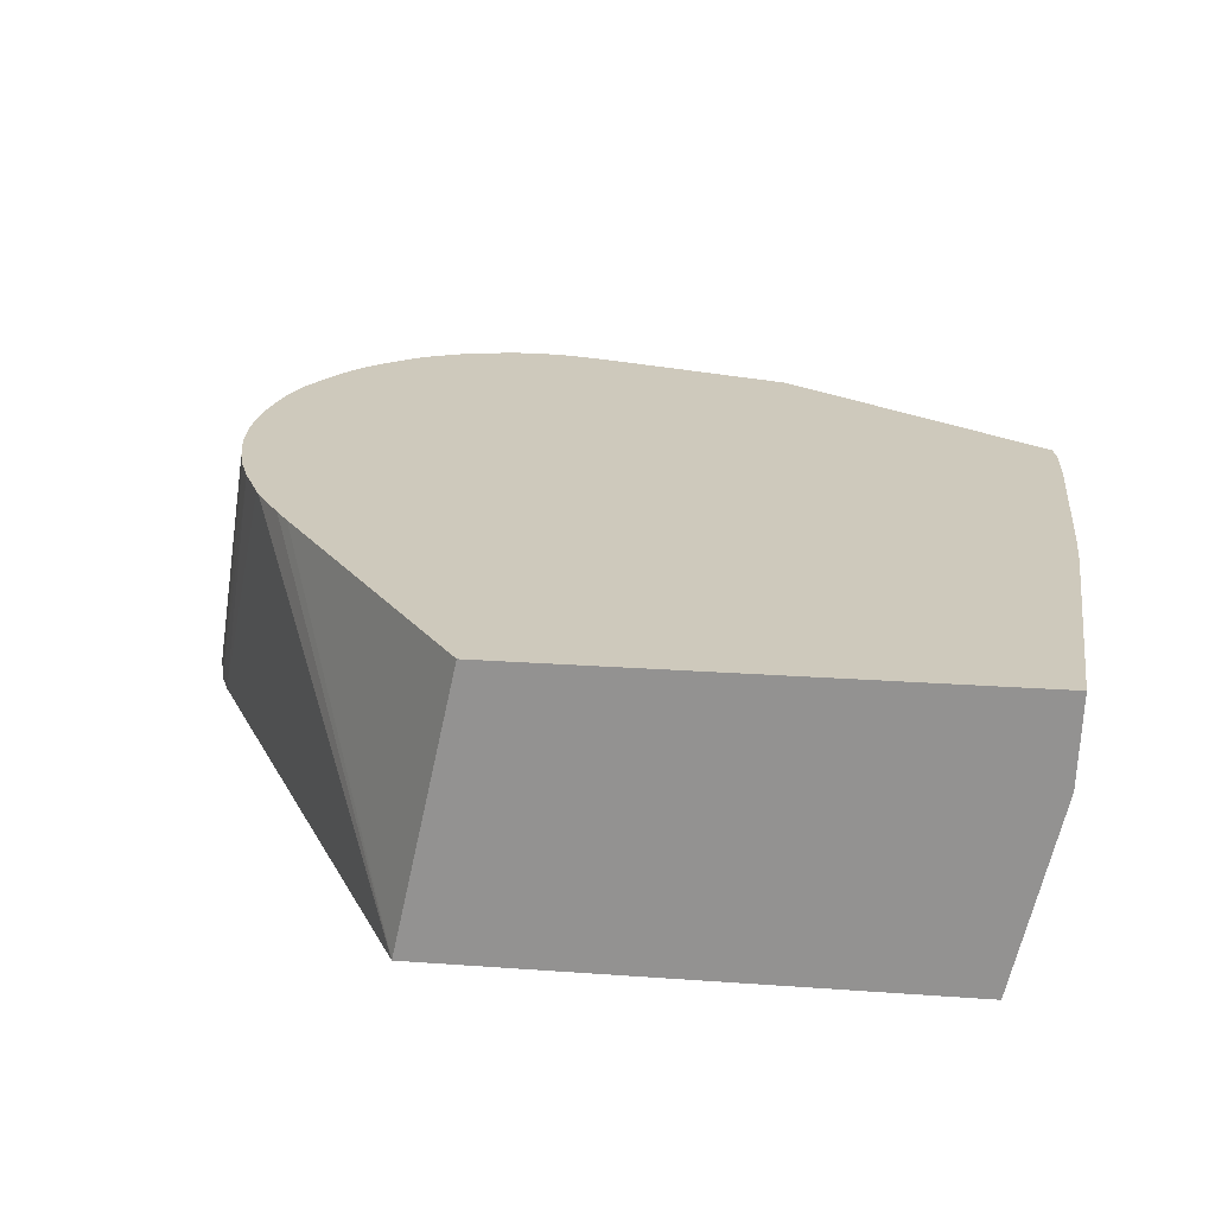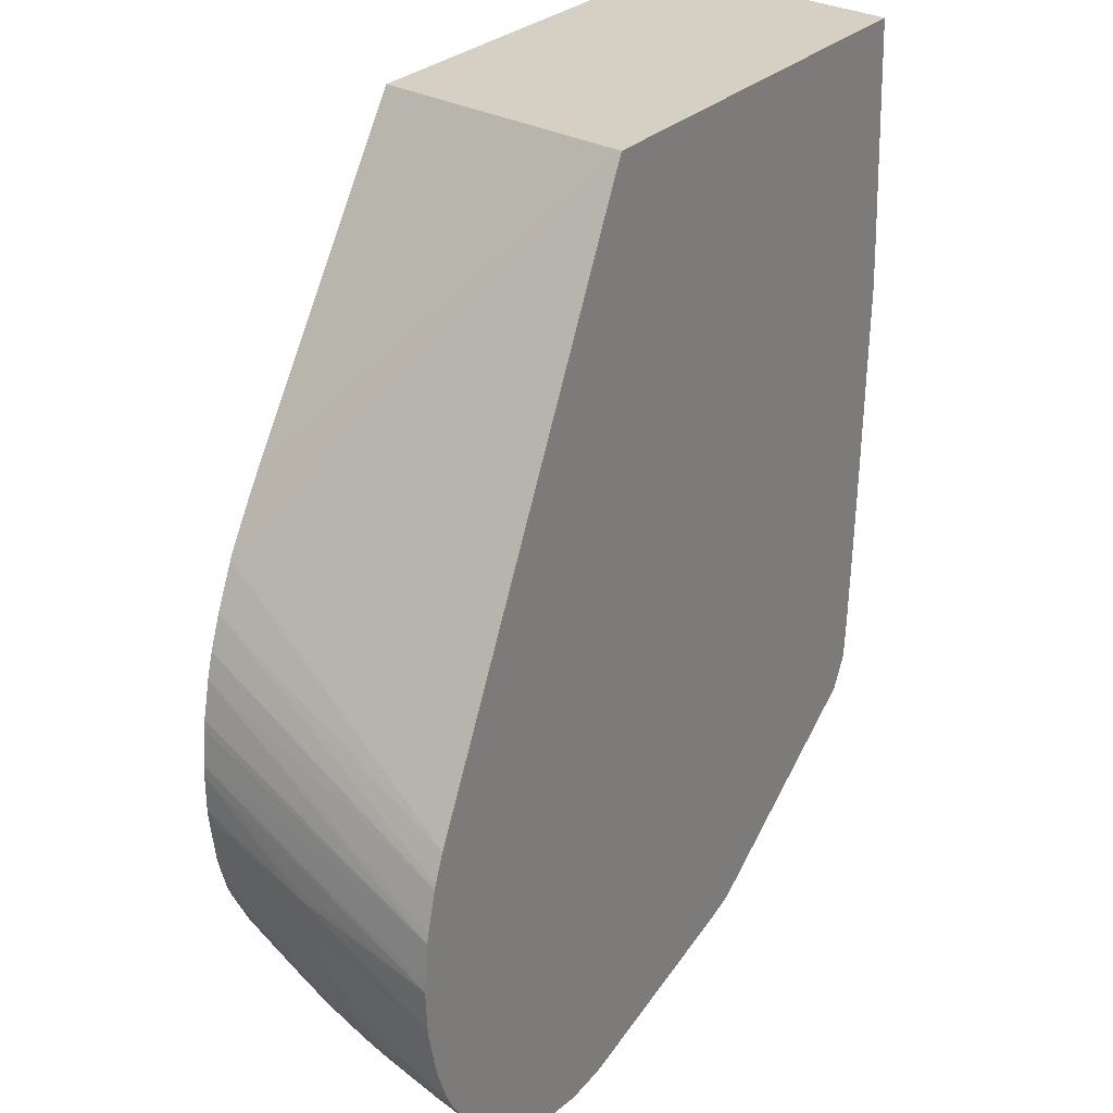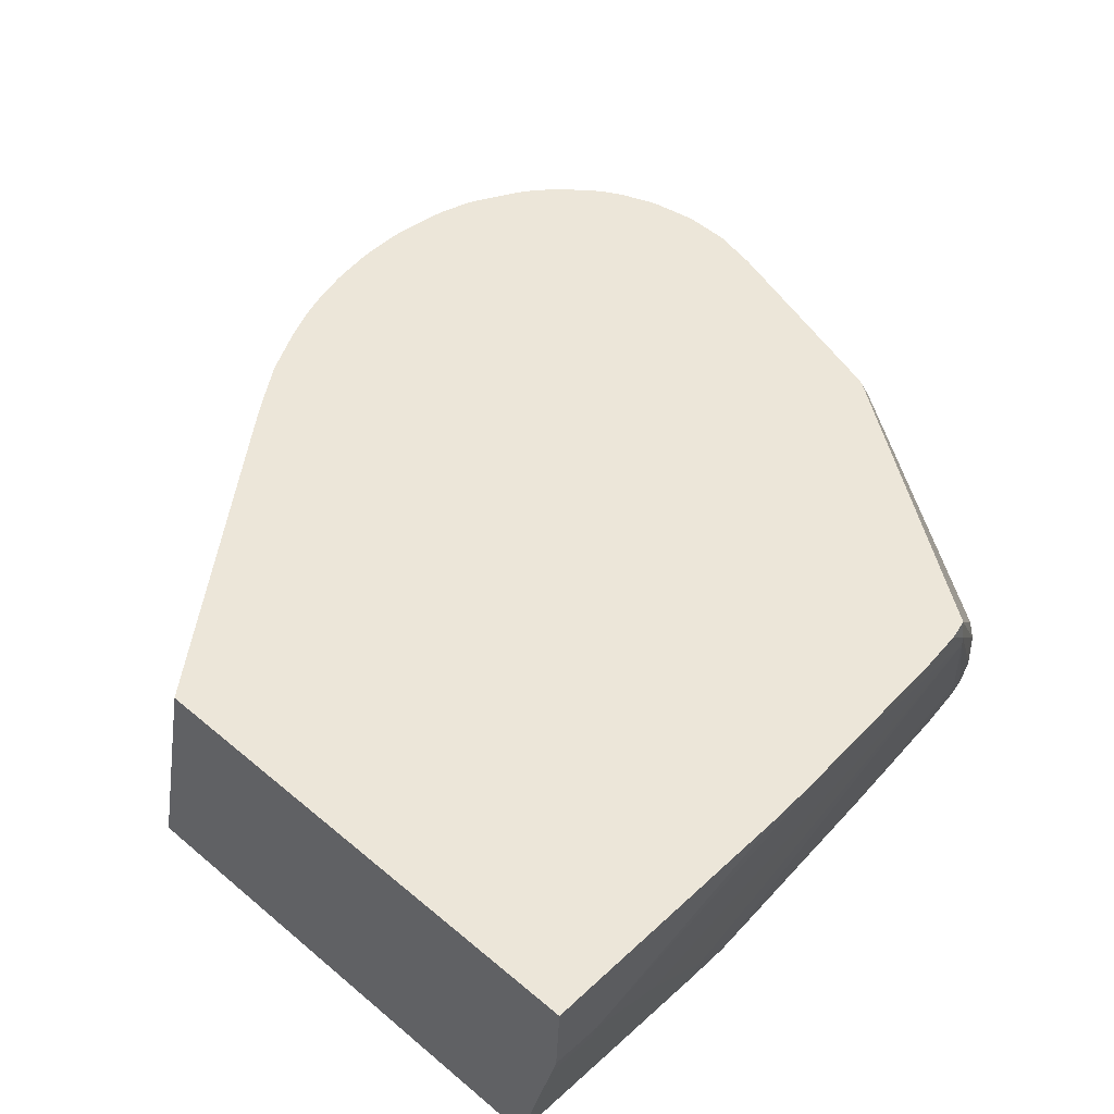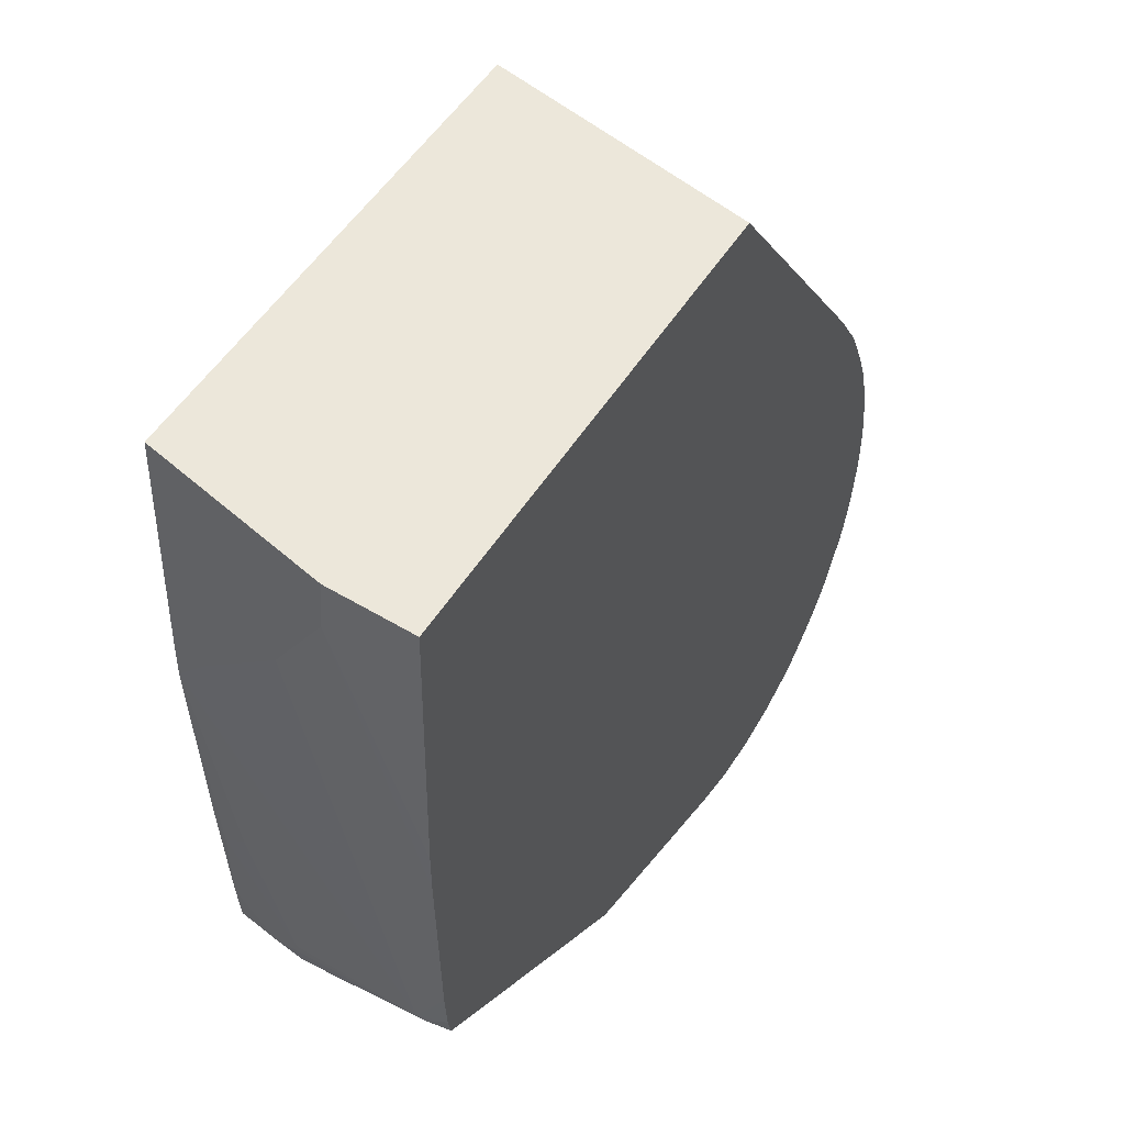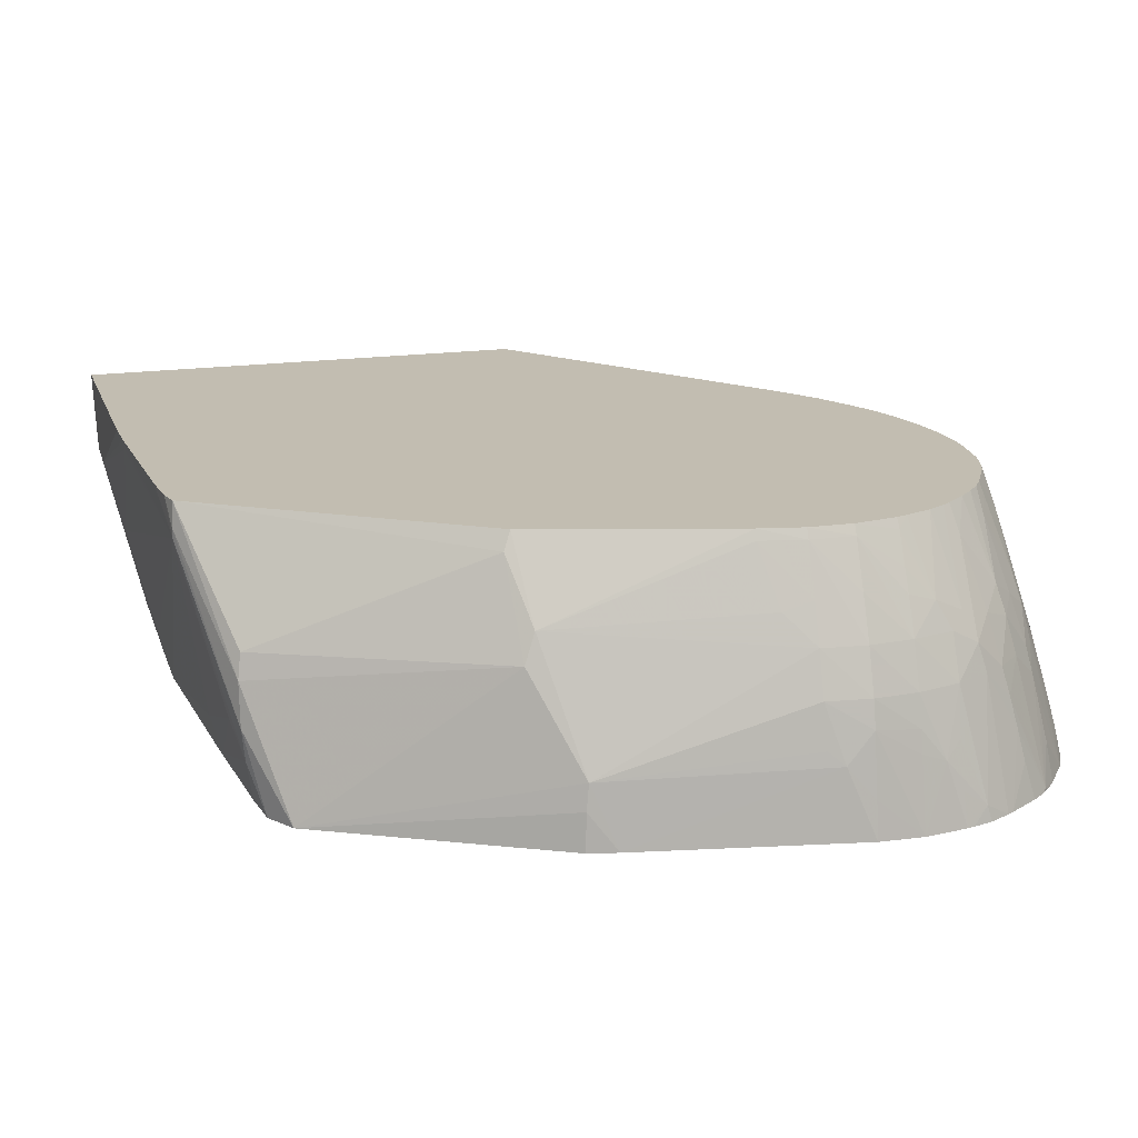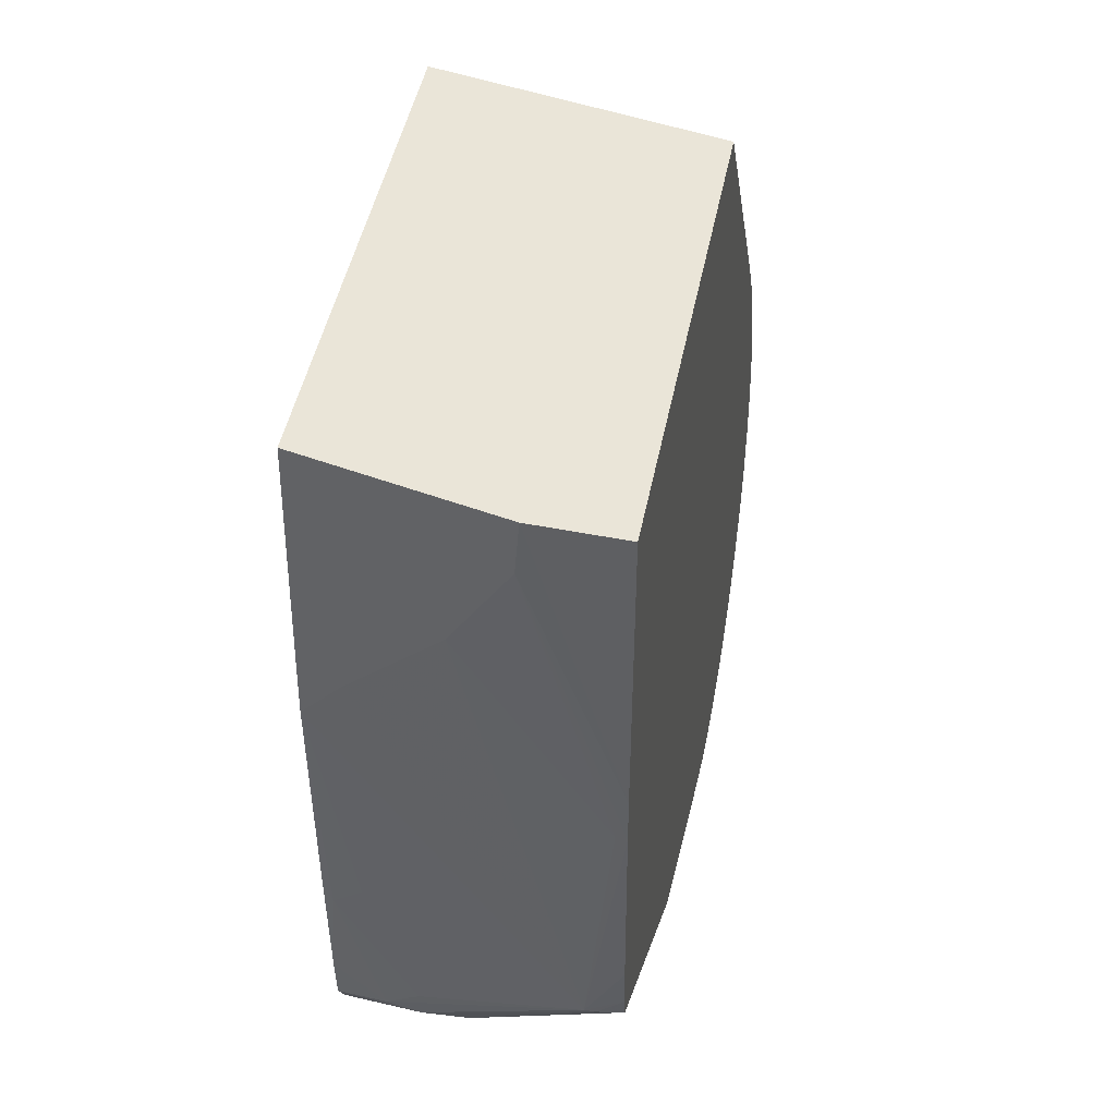
<metadata>
{"format":"obj","ext":"obj","renderer":"f3d","projection":"perspective","resolution":1024,"background":"white","views":[{"elev":22.3,"azim":7.2,"up":"+Y"},{"elev":26.1,"azim":-58.4,"up":"+Z"},{"elev":49.5,"azim":43.0,"up":"+Y"},{"elev":50.9,"azim":120.9,"up":"+Z"},{"elev":16.8,"azim":162.6,"up":"+Y"},{"elev":44.6,"azim":100.7,"up":"+Z"}]}
</metadata>
<code>
v 0.06213 -0.02796 -0.01118
v 0.06213 -0.02796 -0.01249
v 0.06195 -0.02796 -0.003129
v 0.06184 -0.03045 -0.003129
v 0.06187 -0.03057 -0.004604
v 0.06209 -0.02826 -0.01249
v 0.06181 -0.02899 -0.01976
v 0.06197 -0.02796 -0.01784
v 0.04784 -0.02796 -0.003129
v 0.06169 -0.03111 -0.003129
v 0.06171 -0.03122 -0.004604
v 0.06157 -0.03221 -0.007234
v 0.06081 -0.03352 -0.02169
v 0.06055 -0.03448 -0.02253
v 0.06065 -0.03352 -0.02263
v 0.06181 -0.02869 -0.01976
v 0.06188 -0.02796 -0.01907
v 0.06105 -0.03484 -0.009863
v 0.06082 -0.03594 -0.01118
v 0.06075 -0.03484 -0.01775
v 0.04608 -0.03592 -0.003129
v 0.04183 -0.02796 -0.01151
v 0.06112 -0.03352 -0.003129
v 0.06065 -0.03594 -0.006064
v 0.06079 -0.03594 -0.009863
v 0.06052 -0.03568 -0.01858
v 0.06011 -0.03594 -0.02302
v 0.06024 -0.03594 -0.02169
v 0.05958 -0.03594 -0.02392
v 0.06066 -0.03221 -0.02253
v 0.06175 -0.02796 -0.01968
v 0.06049 -0.03594 -0.01775
v 0.04608 -0.03594 -0.003129
v 0.04142 -0.02796 -0.0121
v 0.06055 -0.03592 -0.003129
v 0.06057 -0.03587 -0.003291
v 0.06054 -0.03594 -0.003129
v 0.05279 -0.03594 -0.02777
v 0.05275 -0.03484 -0.02771
v 0.05266 -0.03407 -0.02764
v 0.05398 -0.03123 -0.02638
v 0.06055 -0.03146 -0.0224
v 0.05418 -0.0285 -0.02522
v 0.05396 -0.02796 -0.02506
v 0.04095 -0.02796 -0.01284
v 0.0406 -0.02796 -0.01337
v 0.03804 -0.03594 -0.0181
v 0.05193 -0.03594 -0.02799
v 0.04614 -0.03391 -0.02896
v 0.04662 -0.03349 -0.02879
v 0.04667 -0.03221 -0.02857
v 0.04667 -0.03089 -0.02819
v 0.05366 -0.03035 -0.02625
v 0.0535 -0.02796 -0.02521
v 0.04049 -0.02796 -0.01358
v 0.038 -0.03594 -0.01818
v 0.04536 -0.03594 -0.02932
v 0.04536 -0.03484 -0.02917
v 0.04536 -0.03302 -0.02891
v 0.04536 -0.03221 -0.02874
v 0.04536 -0.03089 -0.02834
v 0.04667 -0.02973 -0.02779
v 0.04753 -0.03 -0.02769
v 0.04799 -0.02826 -0.02698
v 0.04796 -0.02796 -0.02687
v 0.0399 -0.02796 -0.01482
v 0.03769 -0.03594 -0.0189
v 0.04404 -0.03594 -0.02939
v 0.04404 -0.0338 -0.02899
v 0.04404 -0.03314 -0.02886
v 0.04404 -0.03221 -0.02865
v 0.04404 -0.03089 -0.02822
v 0.04536 -0.02962 -0.02785
v 0.04667 -0.02826 -0.02727
v 0.04667 -0.02796 -0.02715
v 0.03954 -0.02796 -0.01573
v 0.03763 -0.03594 -0.01905
v 0.04274 -0.03594 -0.0292
v 0.04331 -0.03407 -0.02895
v 0.04273 -0.03221 -0.0283
v 0.04276 -0.03091 -0.02786
v 0.04322 -0.03007 -0.02768
v 0.04404 -0.02982 -0.02778
v 0.04536 -0.02826 -0.02731
v 0.04536 -0.02896 -0.02759
v 0.04536 -0.02796 -0.02717
v 0.03933 -0.02796 -0.01643
v 0.03732 -0.03594 -0.02016
v 0.04252 -0.03594 -0.02914
v 0.04206 -0.03547 -0.02893
v 0.04281 -0.03495 -0.02901
v 0.04281 -0.03359 -0.02868
v 0.0417 -0.03221 -0.02783
v 0.04193 -0.03136 -0.02769
v 0.04404 -0.02917 -0.02749
v 0.04234 -0.03049 -0.02748
v 0.04292 -0.02796 -0.02651
v 0.04374 -0.02796 -0.02684
v 0.04404 -0.02826 -0.02708
v 0.04407 -0.02796 -0.02695
v 0.03909 -0.02796 -0.0175
v 0.03726 -0.03594 -0.02038
v 0.04194 -0.03594 -0.02898
v 0.04128 -0.03594 -0.02866
v 0.04154 -0.03495 -0.02852
v 0.04064 -0.0339 -0.0277
v 0.04084 -0.03303 -0.02755
v 0.04104 -0.03221 -0.02741
v 0.04109 -0.03594 -0.02855
v 0.04135 -0.03081 -0.027
v 0.04195 -0.02876 -0.02638
v 0.04241 -0.02796 -0.02623
v 0.03906 -0.02796 -0.01775
v 0.03714 -0.03594 -0.02148
v 0.03895 -0.02796 -0.01877
v 0.04043 -0.03484 -0.02784
v 0.03957 -0.03583 -0.02749
v 0.03978 -0.03484 -0.0273
v 0.04029 -0.03221 -0.02675
v 0.04052 -0.03112 -0.02652
v 0.04013 -0.03594 -0.02794
v 0.04076 -0.03025 -0.02629
v 0.04151 -0.02796 -0.02553
v 0.04214 -0.02796 -0.02604
v 0.03712 -0.03594 -0.02169
v 0.03894 -0.02796 -0.01906
v 0.03943 -0.03594 -0.02737
v 0.03905 -0.03594 -0.02694
v 0.03915 -0.03484 -0.02664
v 0.03933 -0.03385 -0.02643
v 0.03948 -0.03297 -0.02624
v 0.03969 -0.03594 -0.02762
v 0.03963 -0.03221 -0.02605
v 0.04003 -0.03078 -0.02572
v 0.04063 -0.02868 -0.02513
v 0.04106 -0.02796 -0.02511
v 0.03812 -0.03151 -0.02087
v 0.03812 -0.03151 -0.02114
v 0.03719 -0.03594 -0.02279
v 0.03896 -0.02796 -0.02008
v 0.03831 -0.03594 -0.02598
v 0.03918 -0.03221 -0.02539
v 0.03934 -0.03131 -0.02514
v 0.03953 -0.03043 -0.02483
v 0.0403 -0.02825 -0.02437
v 0.04037 -0.02796 -0.02426
v 0.04067 -0.02796 -0.02468
v 0.0389 -0.02826 -0.02038
v 0.0383 -0.031 -0.02162
v 0.03816 -0.03167 -0.02201
v 0.03721 -0.03594 -0.02301
v 0.03898 -0.02796 -0.02037
v 0.03823 -0.03594 -0.02584
v 0.03845 -0.03479 -0.02561
v 0.03804 -0.0352 -0.02515
v 0.03817 -0.03432 -0.02486
v 0.03863 -0.03221 -0.02432
v 0.03911 -0.03088 -0.02436
v 0.0393 -0.02987 -0.02395
v 0.03947 -0.02899 -0.02359
v 0.0397 -0.02796 -0.0231
v 0.0387 -0.02958 -0.02169
v 0.03804 -0.03255 -0.02274
v 0.03749 -0.03484 -0.02301
v 0.03748 -0.03594 -0.02411
v 0.03918 -0.02796 -0.02156
v 0.03794 -0.03594 -0.02533
v 0.03754 -0.03594 -0.02433
v 0.03786 -0.03479 -0.02438
v 0.03801 -0.03377 -0.02399
v 0.03814 -0.0329 -0.02362
v 0.03827 -0.03341 -0.02438
v 0.03911 -0.02949 -0.02309
v 0.03931 -0.02853 -0.02271
v 0.03955 -0.02796 -0.02278
v 0.0396 -0.02816 -0.02309
v 0.03921 -0.02796 -0.0217
v 0.03916 -0.02816 -0.02179
v 0.0386 -0.03089 -0.02301
v 0.03824 -0.03215 -0.02311
v 0.03789 -0.03341 -0.02311
v 0.03928 -0.02796 -0.02198
f 102 115 114
f 106 109 116
f 106 116 117
f 102 113 115
f 101 113 102
f 98 100 99
f 96 112 97
f 90 105 93
f 93 109 106
f 94 111 112
f 94 110 111
f 94 108 110
f 93 104 109
f 93 105 104
f 93 108 94
f 106 117 107
f 93 107 108
f 93 106 107
f 94 112 96
f 107 117 118
f 116 121 117
f 107 119 108
f 117 132 127
f 117 121 132
f 90 104 105
f 117 119 118
f 117 131 119
f 117 130 131
f 117 129 130
f 117 128 129
f 117 127 128
f 115 126 125
f 114 115 125
f 111 124 112
f 111 123 124
f 111 122 123
f 110 122 111
f 110 120 122
f 109 121 116
f 108 120 110
f 108 119 120
f 107 118 119
f 90 103 104
f 74 85 84
f 87 102 88
f 76 87 77
f 75 84 86
f 74 84 75
f 73 85 74
f 72 85 73
f 72 84 85
f 72 83 84
f 72 82 83
f 72 81 82
f 72 80 81
f 71 79 80
f 71 80 72
f 70 79 71
f 69 79 70
f 68 79 69
f 68 78 79
f 67 76 77
f 119 131 120
f 66 76 67
f 77 87 88
f 89 103 90
f 78 89 90
f 78 91 79
f 87 101 102
f 86 99 100
f 84 99 86
f 84 95 99
f 83 95 84
f 82 99 95
f 82 98 99
f 82 97 98
f 82 96 97
f 82 94 96
f 82 95 83
f 81 94 82
f 80 94 81
f 80 93 94
f 80 90 93
f 80 92 90
f 79 92 80
f 79 90 92
f 79 91 90
f 78 90 91
f 120 131 133
f 157 172 171
f 120 134 122
f 160 175 176
f 160 174 175
f 160 173 174
f 159 173 160
f 157 159 158
f 157 173 159
f 157 171 173
f 156 172 157
f 160 176 161
f 156 171 172
f 156 169 170
f 155 169 156
f 155 168 169
f 155 167 168
f 153 155 154
f 153 167 155
f 152 166 162
f 151 164 165
f 156 170 171
f 161 176 175
f 162 177 178
f 162 178 179
f 65 74 75
f 178 182 179
f 177 182 178
f 174 182 175
f 174 179 182
f 173 179 174
f 171 179 173
f 171 180 179
f 168 170 169
f 168 171 170
f 165 171 168
f 164 171 165
f 164 181 171
f 163 181 164
f 163 171 181
f 163 180 171
f 162 166 177
f 162 180 163
f 162 179 180
f 150 164 151
f 150 163 164
f 150 162 163
f 148 150 149
f 135 145 146
f 135 144 145
f 134 144 135
f 134 143 144
f 133 143 134
f 133 142 143
f 131 142 133
f 131 141 142
f 130 141 131
f 129 141 130
f 128 141 129
f 126 138 137
f 126 140 138
f 125 138 139
f 125 137 138
f 125 126 137
f 122 136 123
f 122 135 136
f 122 134 135
f 135 146 147
f 120 133 134
f 135 147 136
f 138 148 149
f 148 162 150
f 148 152 162
f 146 160 161
f 144 146 145
f 144 160 146
f 144 159 160
f 143 159 144
f 143 158 159
f 143 157 158
f 143 156 157
f 143 155 156
f 142 155 143
f 142 154 155
f 141 154 142
f 141 153 154
f 140 152 148
f 138 151 139
f 138 150 151
f 138 149 150
f 138 140 148
f 64 74 65
f 23 35 36
f 62 74 64
f 7 19 20
f 7 18 19
f 7 12 18
f 7 17 8
f 7 16 17
f 7 15 16
f 7 14 15
f 7 13 14
f 7 20 13
f 6 12 7
f 5 11 12
f 4 11 5
f 4 10 11
f 3 10 4
f 3 23 10
f 3 35 23
f 3 37 35
f 3 33 37
f 5 12 6
f 9 22 21
f 10 23 11
f 11 23 24
f 19 47 56
f 19 33 47
f 19 37 33
f 19 24 37
f 19 25 24
f 18 25 19
f 16 30 31
f 16 31 17
f 15 30 16
f 15 29 30
f 15 27 29
f 14 28 27
f 14 26 28
f 14 27 15
f 13 26 14
f 13 20 26
f 11 18 12
f 11 25 18
f 11 24 25
f 3 21 33
f 3 9 21
f 2 7 8
f 2 6 7
f 1 161 175
f 1 146 161
f 1 147 146
f 1 136 147
f 1 123 136
f 1 124 123
f 1 112 124
f 1 97 112
f 1 98 97
f 1 100 98
f 1 86 100
f 1 75 86
f 1 65 75
f 1 54 65
f 1 44 54
f 1 31 44
f 1 17 31
f 1 8 17
f 1 2 8
f 1 175 182
f 19 56 67
f 1 182 177
f 1 166 152
f 2 5 6
f 1 5 2
f 1 4 5
f 1 3 4
f 1 9 3
f 1 22 9
f 1 34 22
f 1 45 34
f 1 46 45
f 1 55 46
f 1 66 55
f 1 76 66
f 1 87 76
f 1 101 87
f 1 113 101
f 62 64 63
f 1 126 115
f 1 140 126
f 1 152 140
f 1 177 166
f 19 67 77
f 1 115 113
f 19 88 102
f 49 59 51
f 49 58 59
f 49 57 58
f 48 57 49
f 46 56 47
f 46 55 56
f 44 53 54
f 43 53 44
f 49 51 50
f 41 43 42
f 40 53 41
f 40 52 53
f 40 51 52
f 40 50 51
f 40 49 50
f 40 48 49
f 39 48 40
f 38 48 39
f 41 53 43
f 51 59 60
f 51 60 52
f 52 60 61
f 19 77 88
f 61 74 62
f 61 73 74
f 61 72 73
f 61 71 72
f 60 70 71
f 60 71 61
f 59 70 60
f 59 69 70
f 59 68 69
f 58 68 59
f 57 68 58
f 56 66 67
f 55 66 56
f 53 65 54
f 53 64 65
f 52 63 53
f 52 62 63
f 52 61 62
f 35 37 36
f 33 46 47
f 53 63 64
f 33 34 45
f 19 78 68
f 19 89 78
f 19 103 89
f 19 104 103
f 19 109 104
f 19 121 109
f 19 132 121
f 19 127 132
f 19 128 127
f 19 141 128
f 19 153 141
f 19 168 167
f 19 165 168
f 19 151 165
f 19 139 151
f 19 125 139
f 19 114 125
f 33 45 46
f 19 102 114
f 19 68 57
f 19 57 48
f 19 167 153
f 19 38 29
f 31 42 43
f 31 43 44
f 19 48 38
f 30 41 42
f 30 42 31
f 29 41 30
f 29 39 40
f 29 38 39
f 26 32 28
f 24 36 37
f 29 40 41
f 21 34 33
f 21 22 34
f 19 29 27
f 19 26 20
f 19 32 26
f 19 27 28
f 23 36 24
f 19 28 32

</code>
